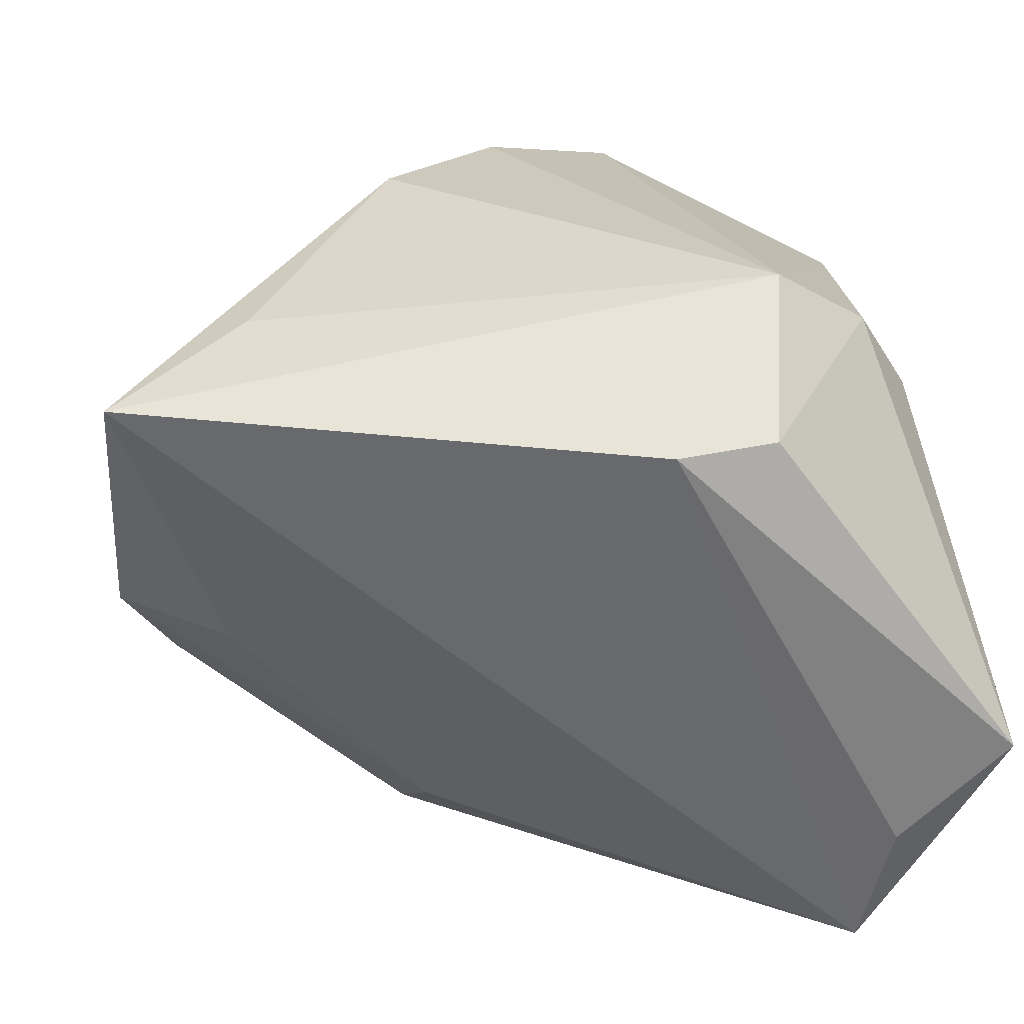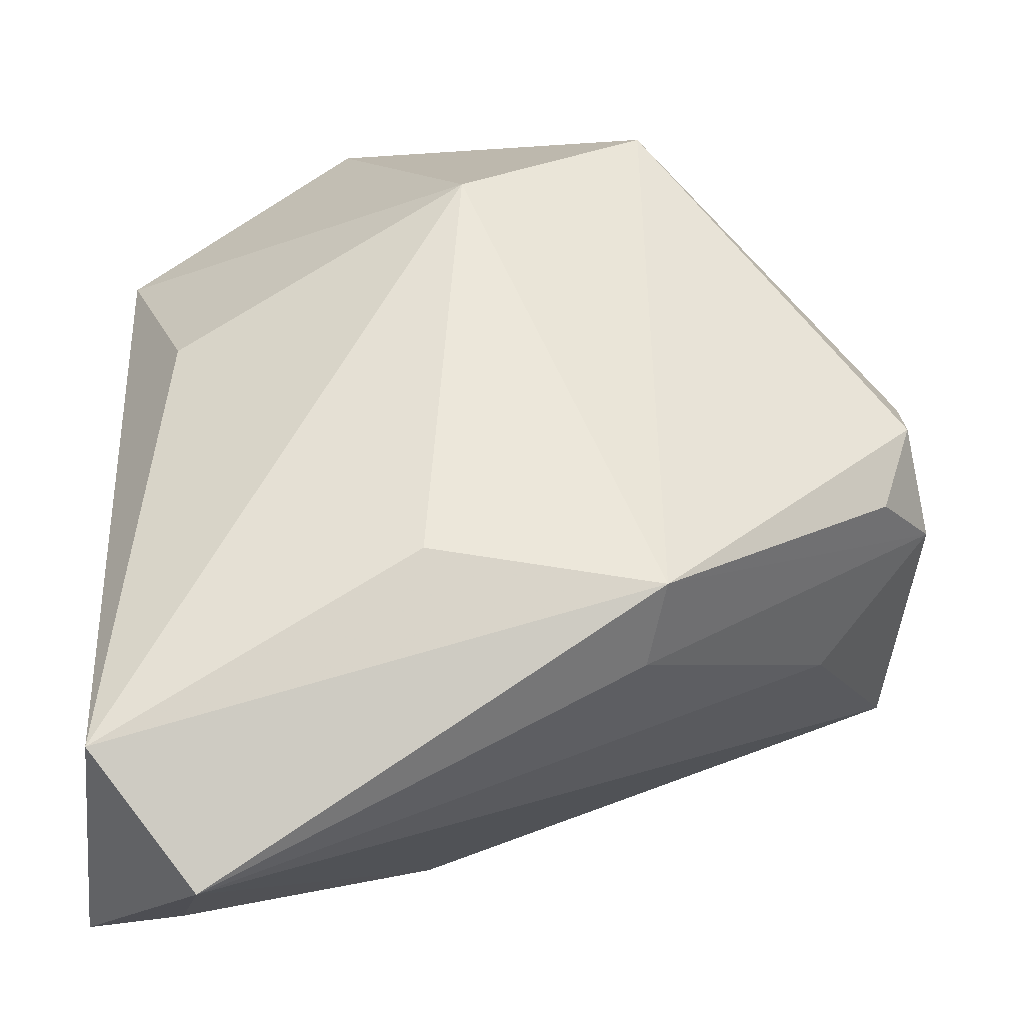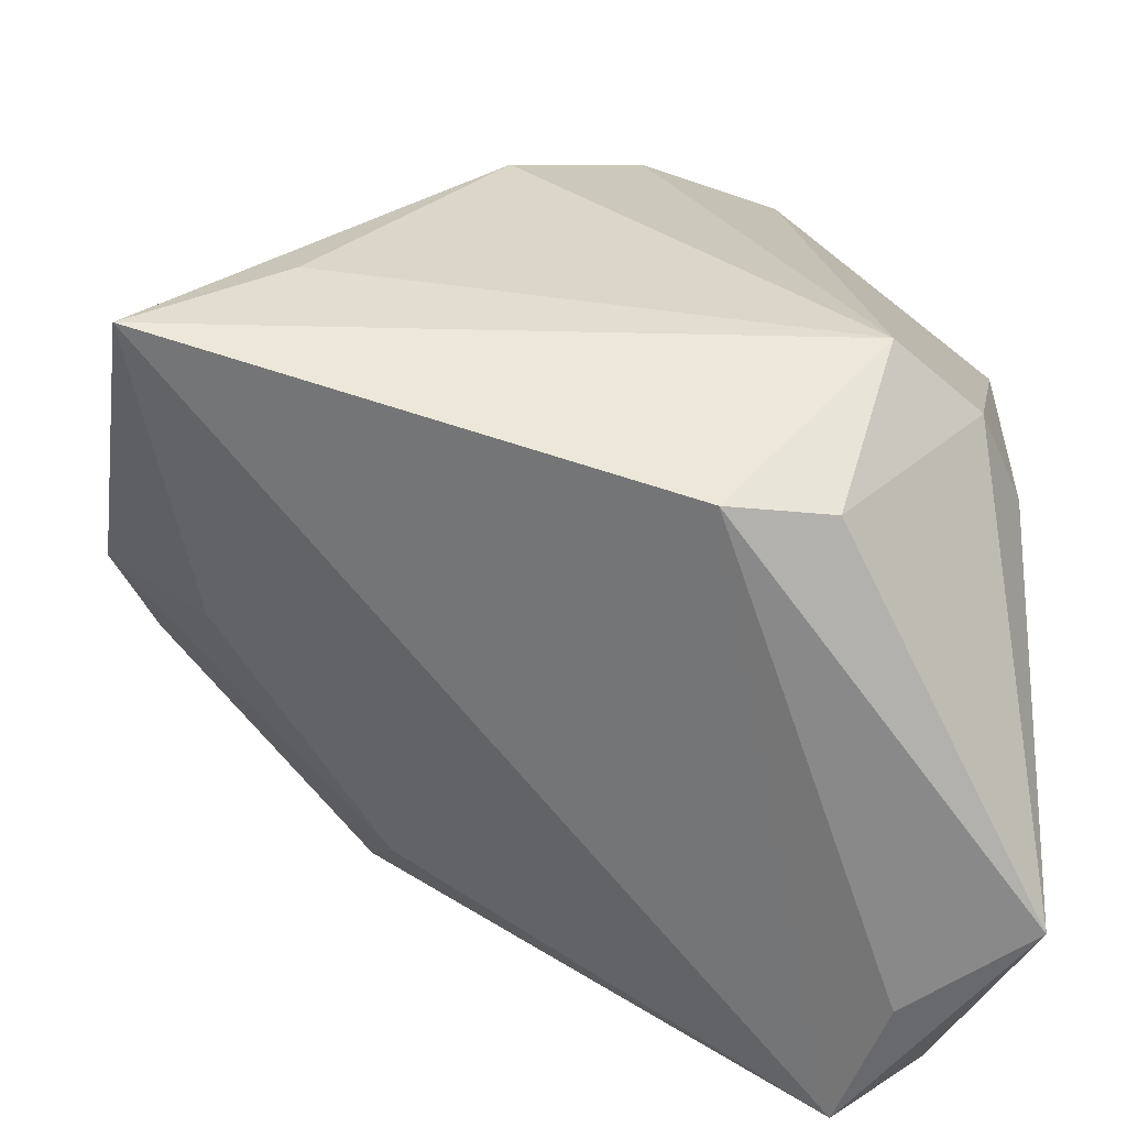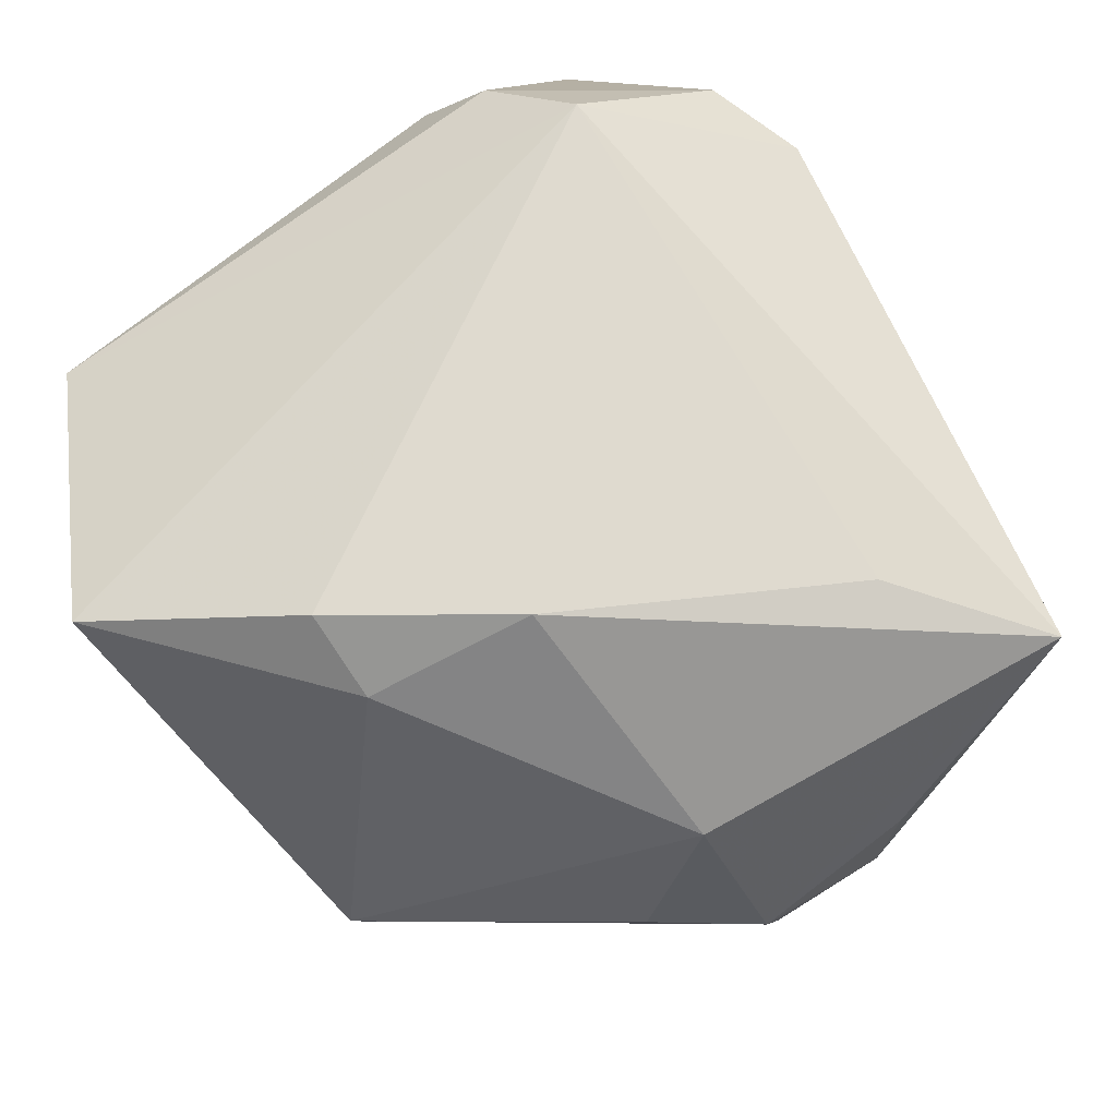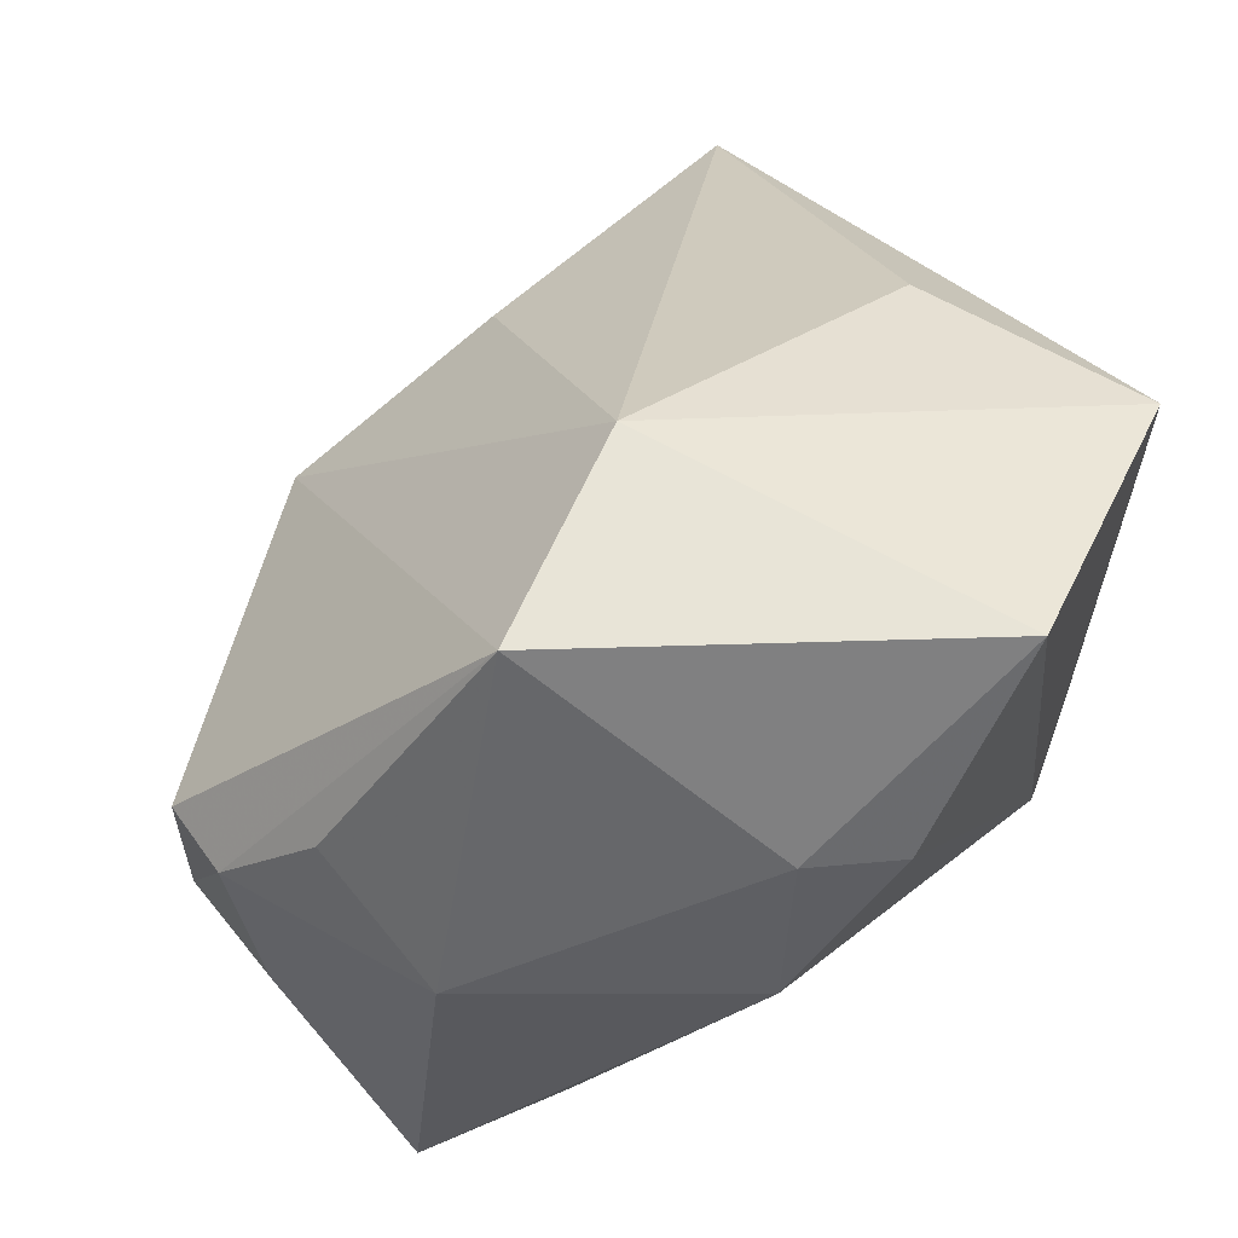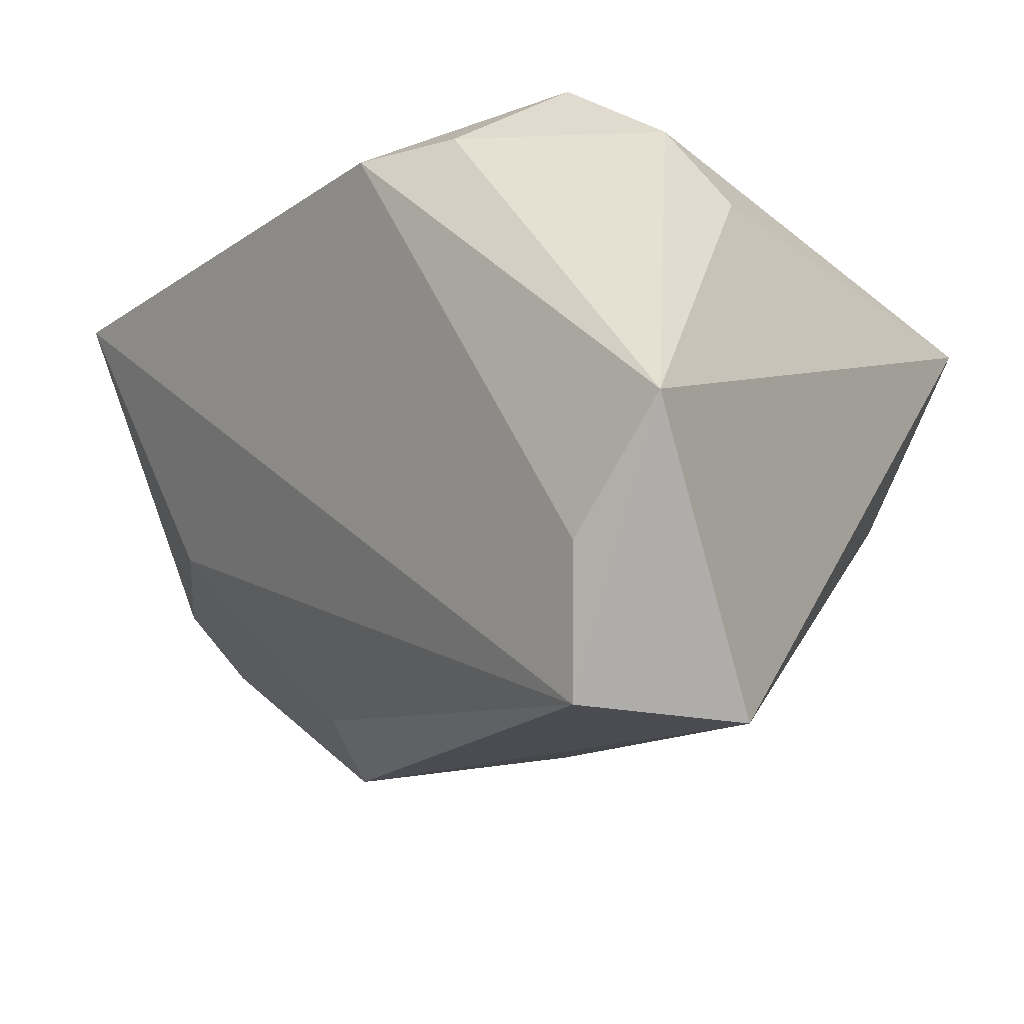
<metadata>
{"format":"obj","ext":"obj","renderer":"f3d","projection":"perspective","resolution":1024,"background":"white","views":[{"elev":24.8,"azim":-9.5,"up":"+Z"},{"elev":-2.0,"azim":177.9,"up":"+Y"},{"elev":-68.1,"azim":-10.0,"up":"+Y"},{"elev":70.0,"azim":-133.6,"up":"+Z"},{"elev":78.6,"azim":-39.1,"up":"+Y"},{"elev":-19.2,"azim":33.3,"up":"+Z"}]}
</metadata>
<code>
v 0.000233 0.04235 -0.01263
v 0.03679 -0.01609 0.01796
v -0.01966 -0.01383 -0.03348
v 0.03115 -0.04154 -0.02797
v 0.04144 0.03308 0.01551
v 0.003825 -0.04185 0.02146
v -0.01201 0.03605 0.02755
v 0.01482 0.05221 0.0266
v -0.04861 0.004085 -0.0198
v 0.04001 -0.02201 -0.04384
v -0.01877 0.01964 0.03444
v -0.05503 -0.0006906 0.001026
v -0.05503 -0.02088 0.02233
v -0.05503 0.001102 -0.01116
v 0.004752 -0.001098 -0.03857
v 0.04308 -0.04436 -0.01537
v -0.02146 0.04974 -0.001868
v -0.05222 0.01618 -0.007639
v 0.02842 -0.03744 -0.04357
v 0.01939 -0.02288 0.03444
v -0.03856 -0.009919 0.0277
v -0.003478 0.0352 0.03326
v -0.0426 -0.01439 -0.009491
v 0.03037 -0.0196 0.02747
v 0.01534 -0.0401 0.02188
v -0.02149 -0.004972 -0.03891
v 0.03382 0.02278 -0.009561
v -0.0519 0.01324 -0.016
v -0.0436 0.02656 -0.002138
v -0.04337 0.01882 0.01445
f 27 1 5
f 14 23 13
f 6 20 13
f 19 6 13
f 13 23 19
f 11 20 22
f 4 6 19
f 19 16 4
f 4 16 6
f 19 26 10
f 10 16 19
f 1 27 10
f 5 16 10
f 10 27 5
f 3 23 14
f 14 26 3
f 19 23 3
f 3 26 19
f 2 16 5
f 6 16 25
f 25 20 6
f 21 20 11
f 11 13 21
f 21 13 20
f 5 1 8
f 8 20 5
f 8 22 20
f 9 26 14
f 14 28 9
f 9 28 26
f 17 8 1
f 1 26 17
f 26 28 17
f 15 26 1
f 1 10 15
f 15 10 26
f 16 2 24
f 24 25 16
f 20 25 24
f 5 20 24
f 24 2 5
f 22 8 7
f 8 17 7
f 11 22 7
f 18 28 14
f 18 17 28
f 18 29 17
f 30 18 13
f 29 18 30
f 30 13 11
f 11 7 30
f 17 29 30
f 30 7 17
f 14 13 12
f 12 18 14
f 13 18 12

</code>
